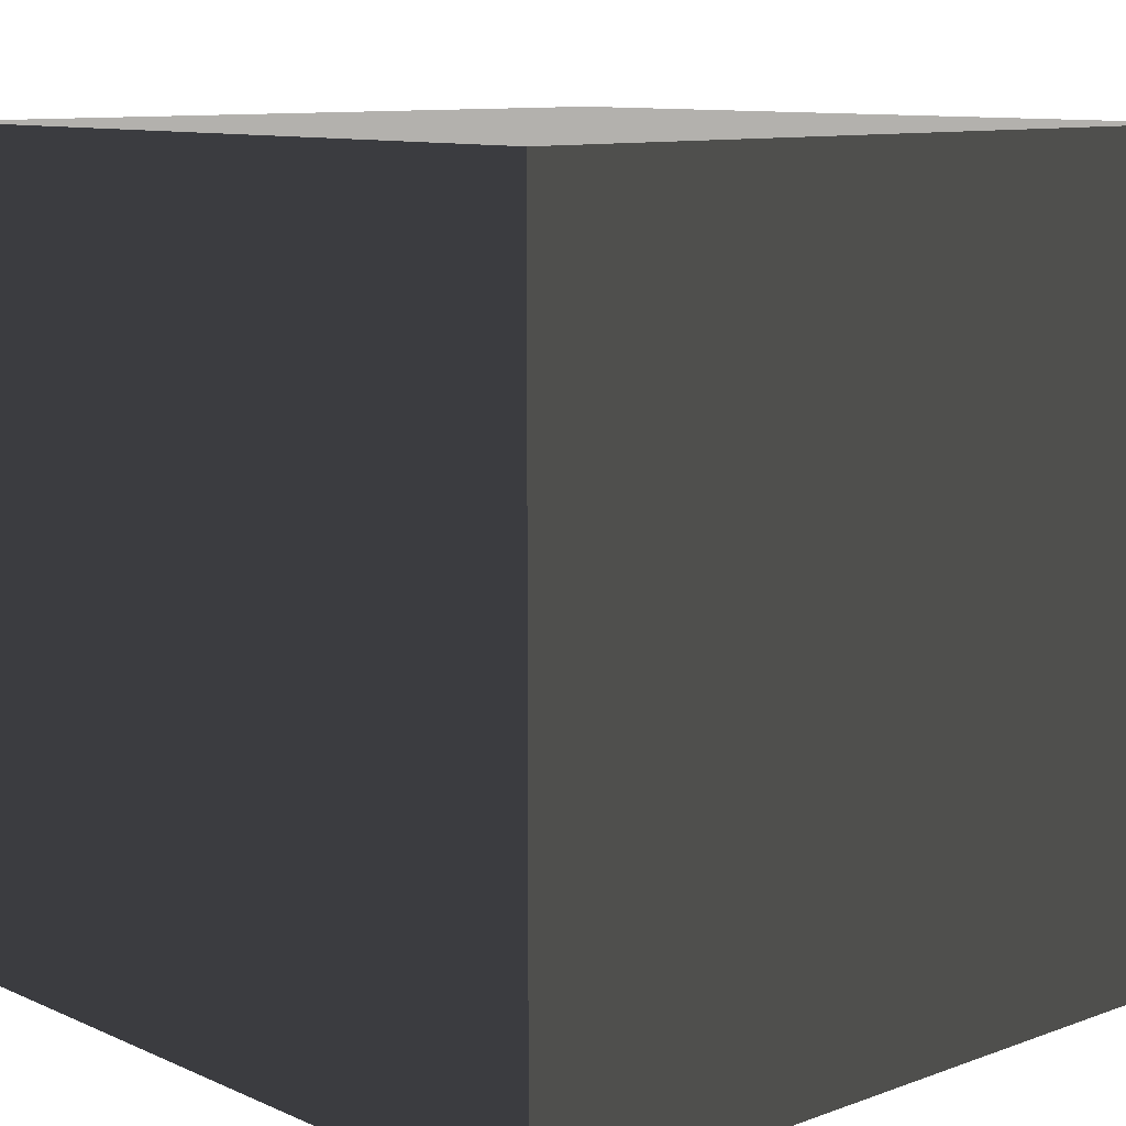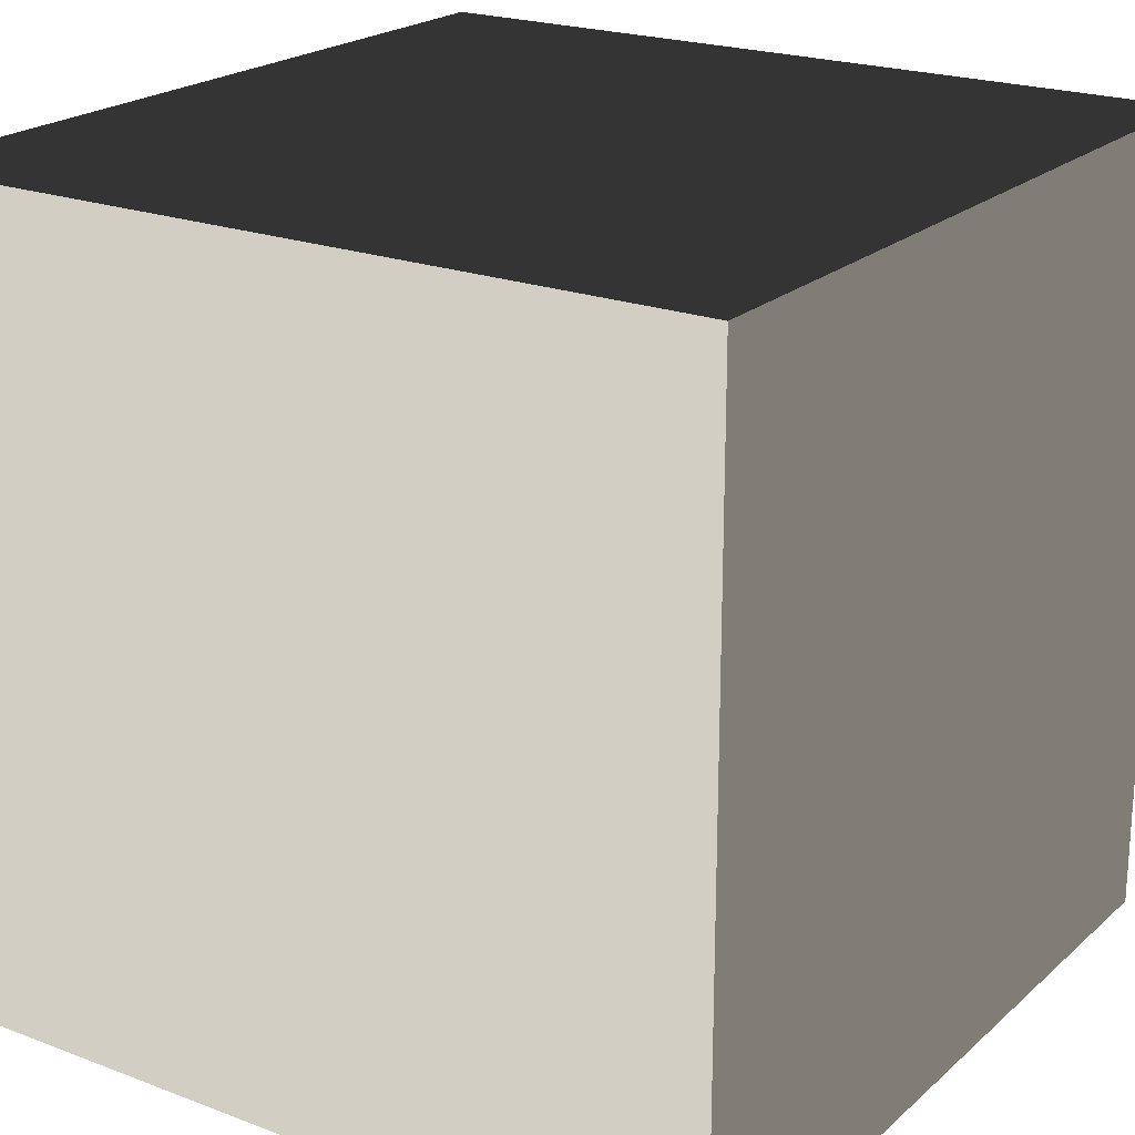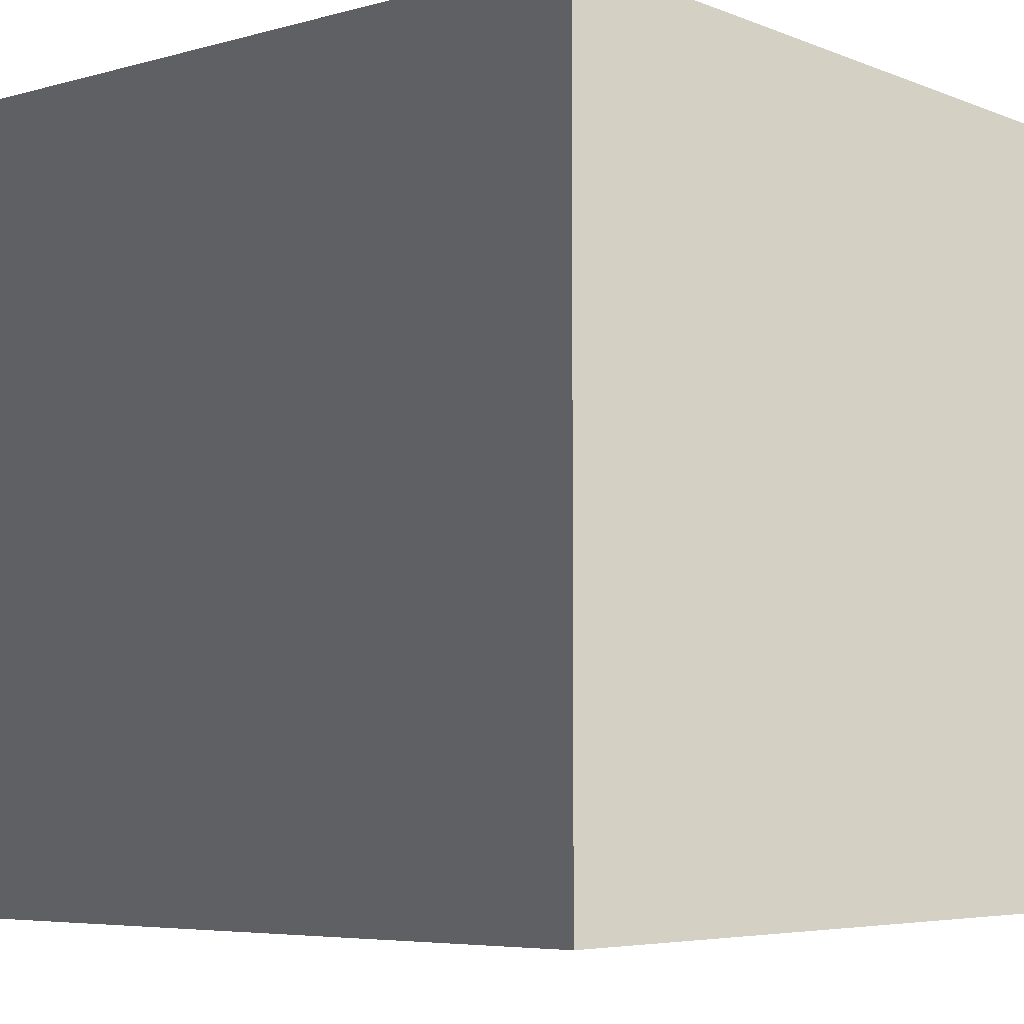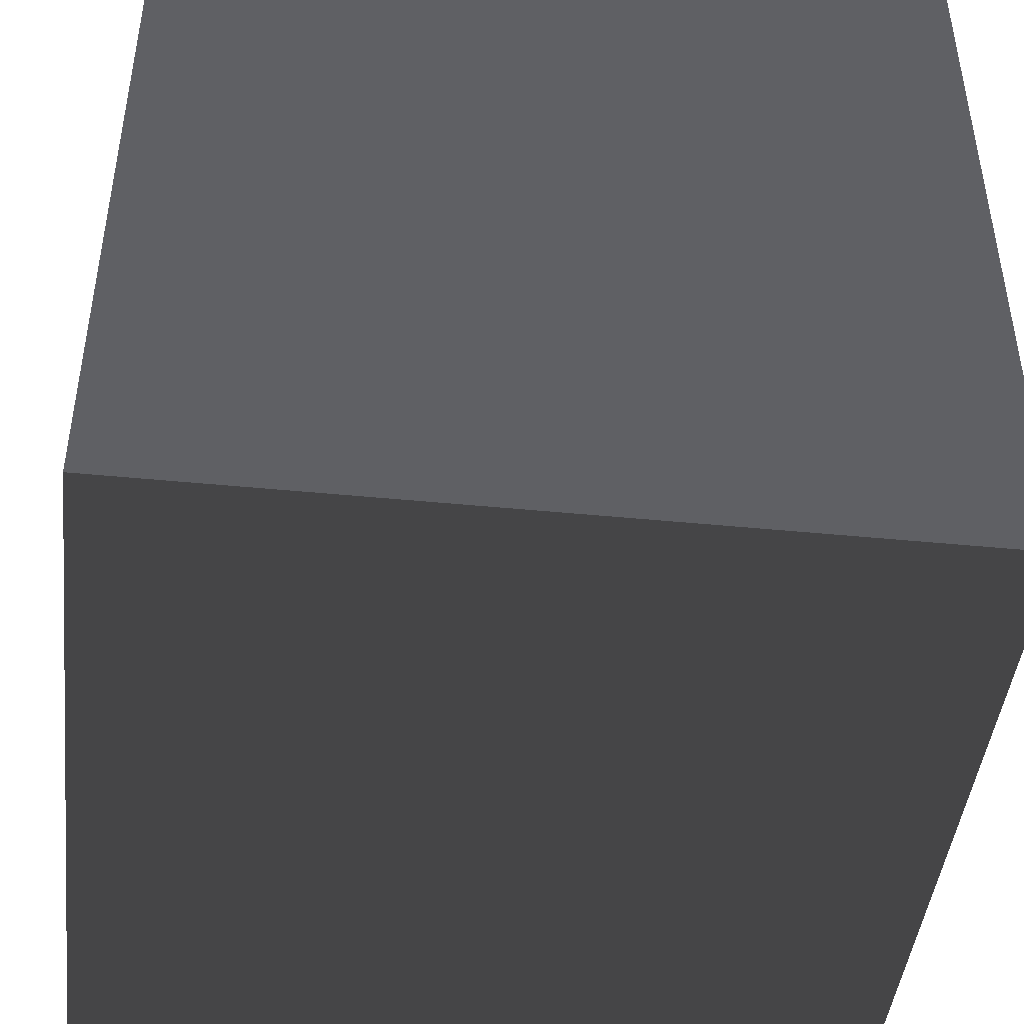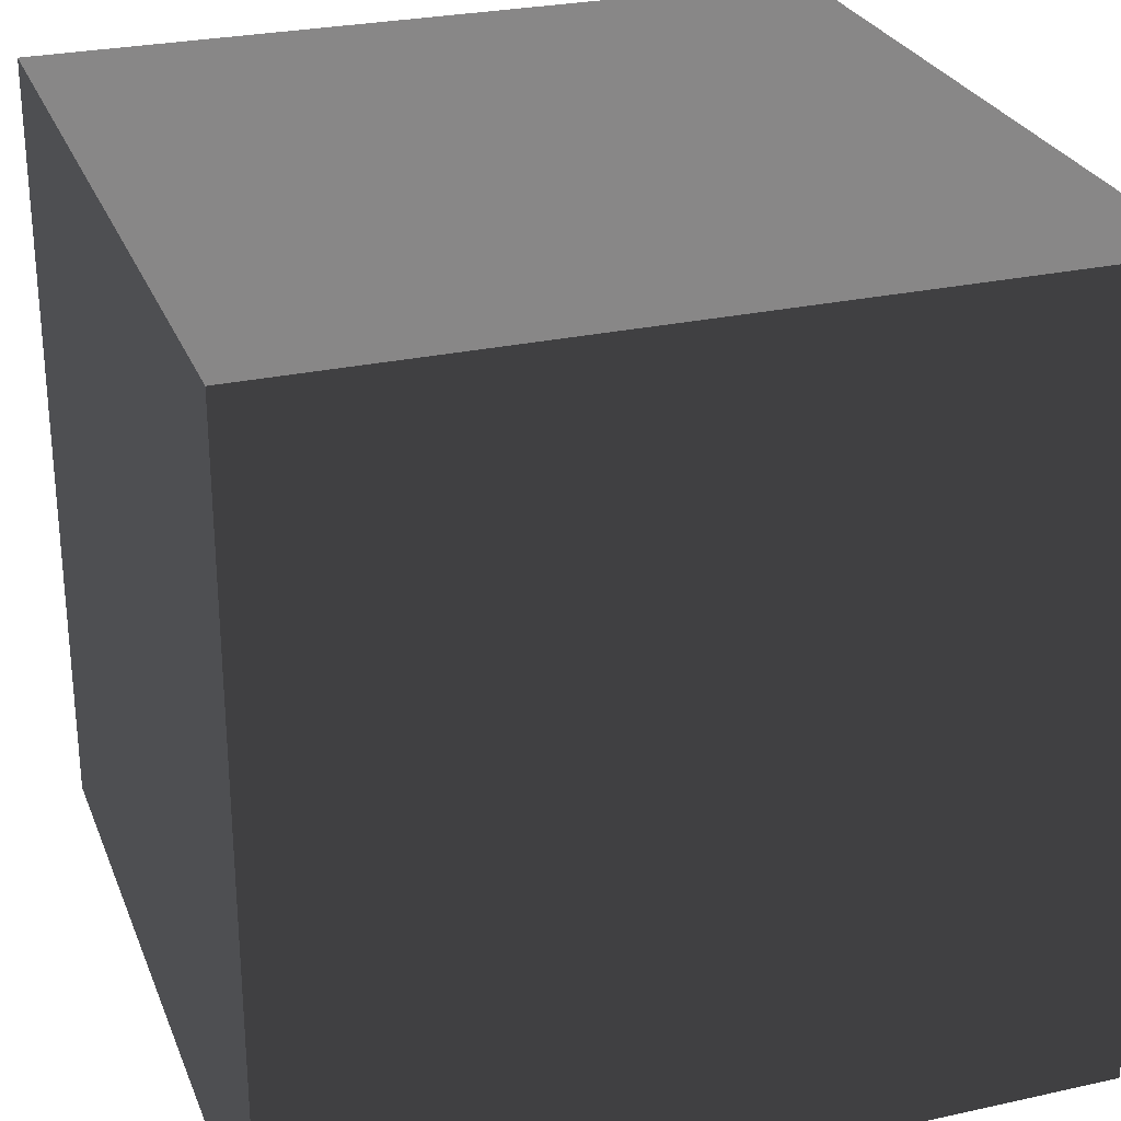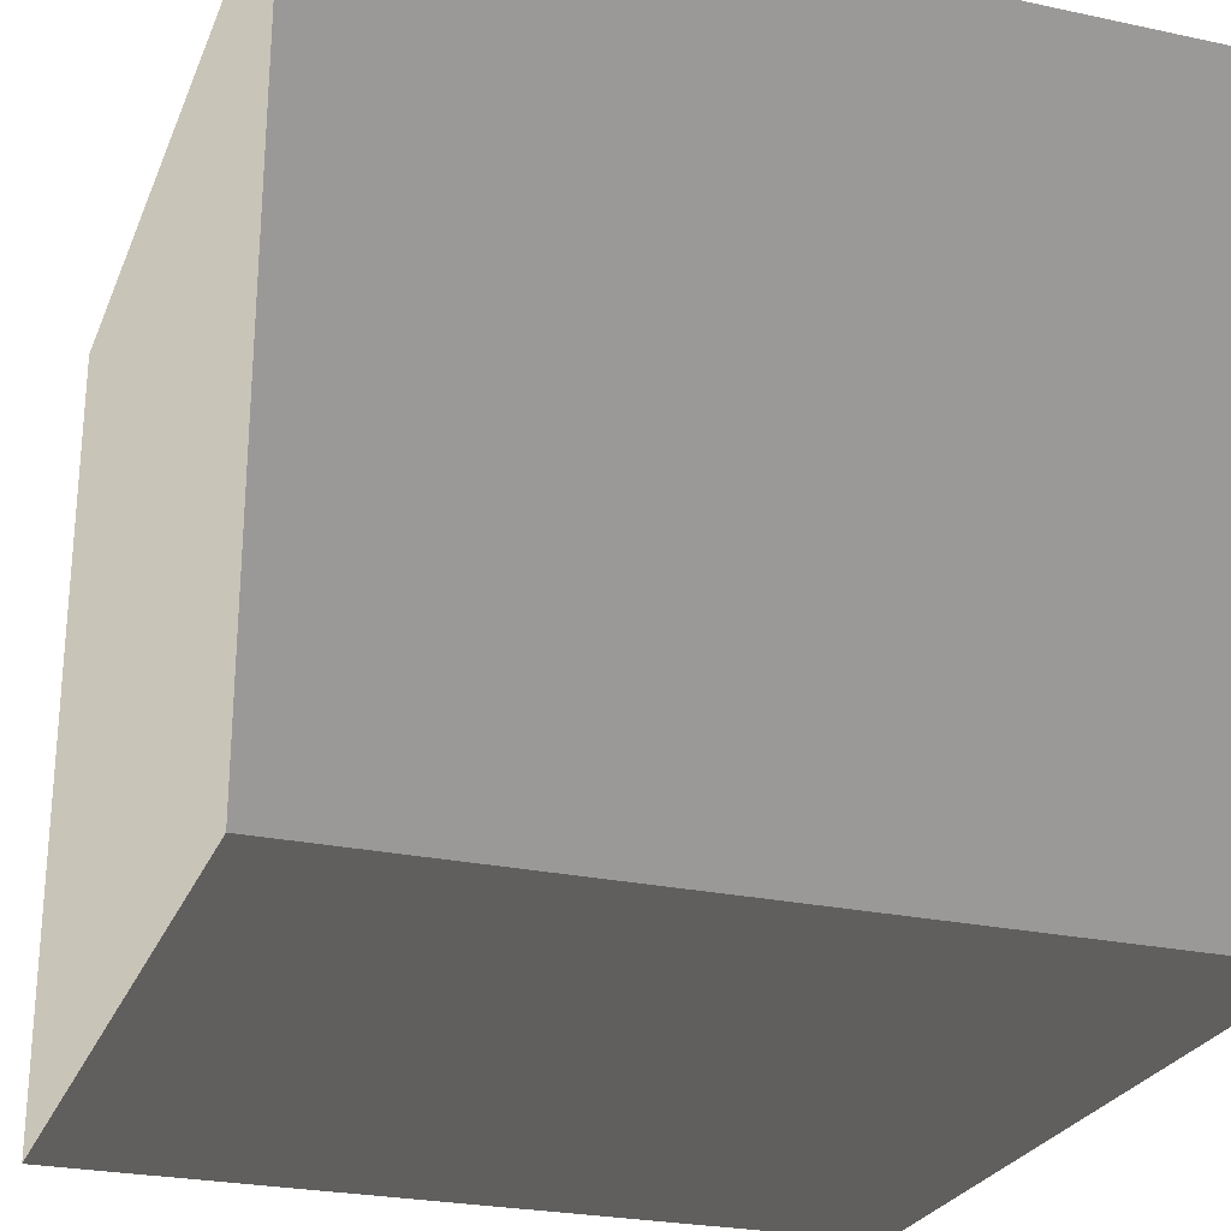
<metadata>
{"format":"obj","ext":"obj","renderer":"f3d","projection":"perspective","resolution":1024,"background":"white","views":[{"elev":10.3,"azim":-132.4,"up":"+Y"},{"elev":21.5,"azim":-56.2,"up":"+Z"},{"elev":-5.6,"azim":-139.9,"up":"+Z"},{"elev":-45.1,"azim":173.5,"up":"+Y"},{"elev":27.3,"azim":161.2,"up":"+Z"},{"elev":-25.8,"azim":71.2,"up":"+Z"}]}
</metadata>
<code>
v -0.05 -0.05 1.077e-07
v 0.05 -0.05 1.077e-07
v 0.05 0.05 8.249e-08
v -0.05 0.05 8.249e-08
v -0.05 -0.05 0.1
v -0.05 0.05 0.1
v 0.05 0.05 0.1
v 0.05 -0.05 0.1
v -0.05 -0.05 1.077e-07
v -0.05 -0.05 0.1
v 0.05 -0.05 0.1
v 0.05 -0.05 1.077e-07
v 0.05 -0.05 1.077e-07
v 0.05 -0.05 0.1
v 0.05 0.05 0.1
v 0.05 0.05 8.249e-08
v 0.05 0.05 8.249e-08
v 0.05 0.05 0.1
v -0.05 0.05 0.1
v -0.05 0.05 8.249e-08
v -0.05 0.05 8.249e-08
v -0.05 0.05 0.1
v -0.05 -0.05 0.1
v -0.05 -0.05 1.077e-07
g Crate_(123)_22348_805
f 1 3 2
f 1 4 3
f 5 7 6
f 5 8 7
f 9 11 10
f 9 12 11
f 13 15 14
f 13 16 15
f 17 19 18
f 17 20 19
f 21 23 22
f 21 24 23

</code>
